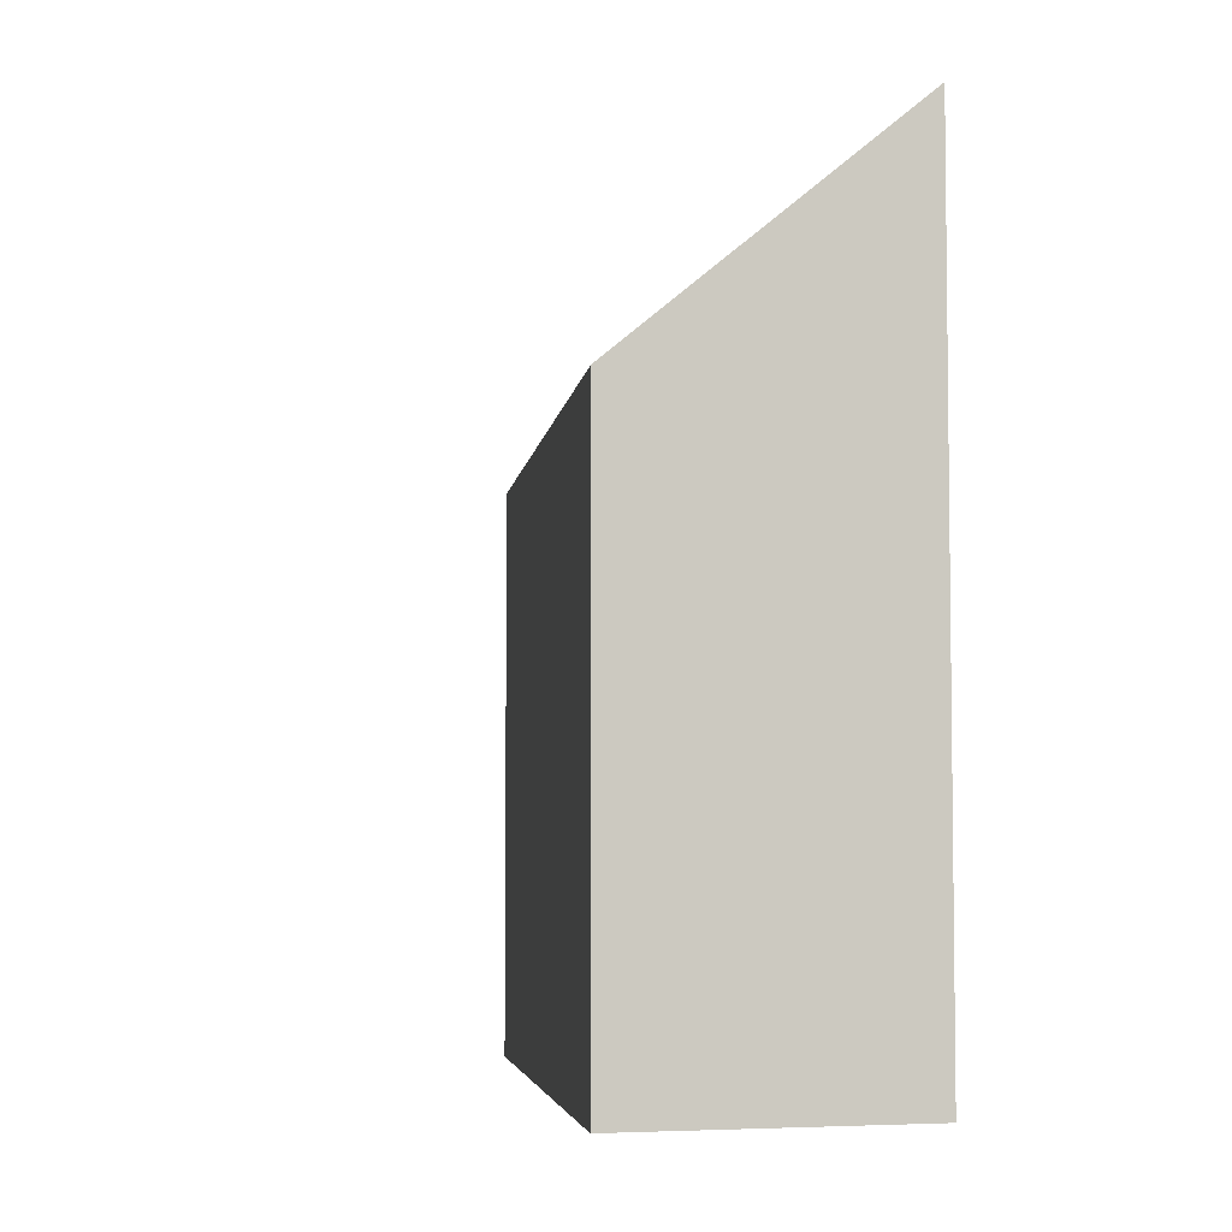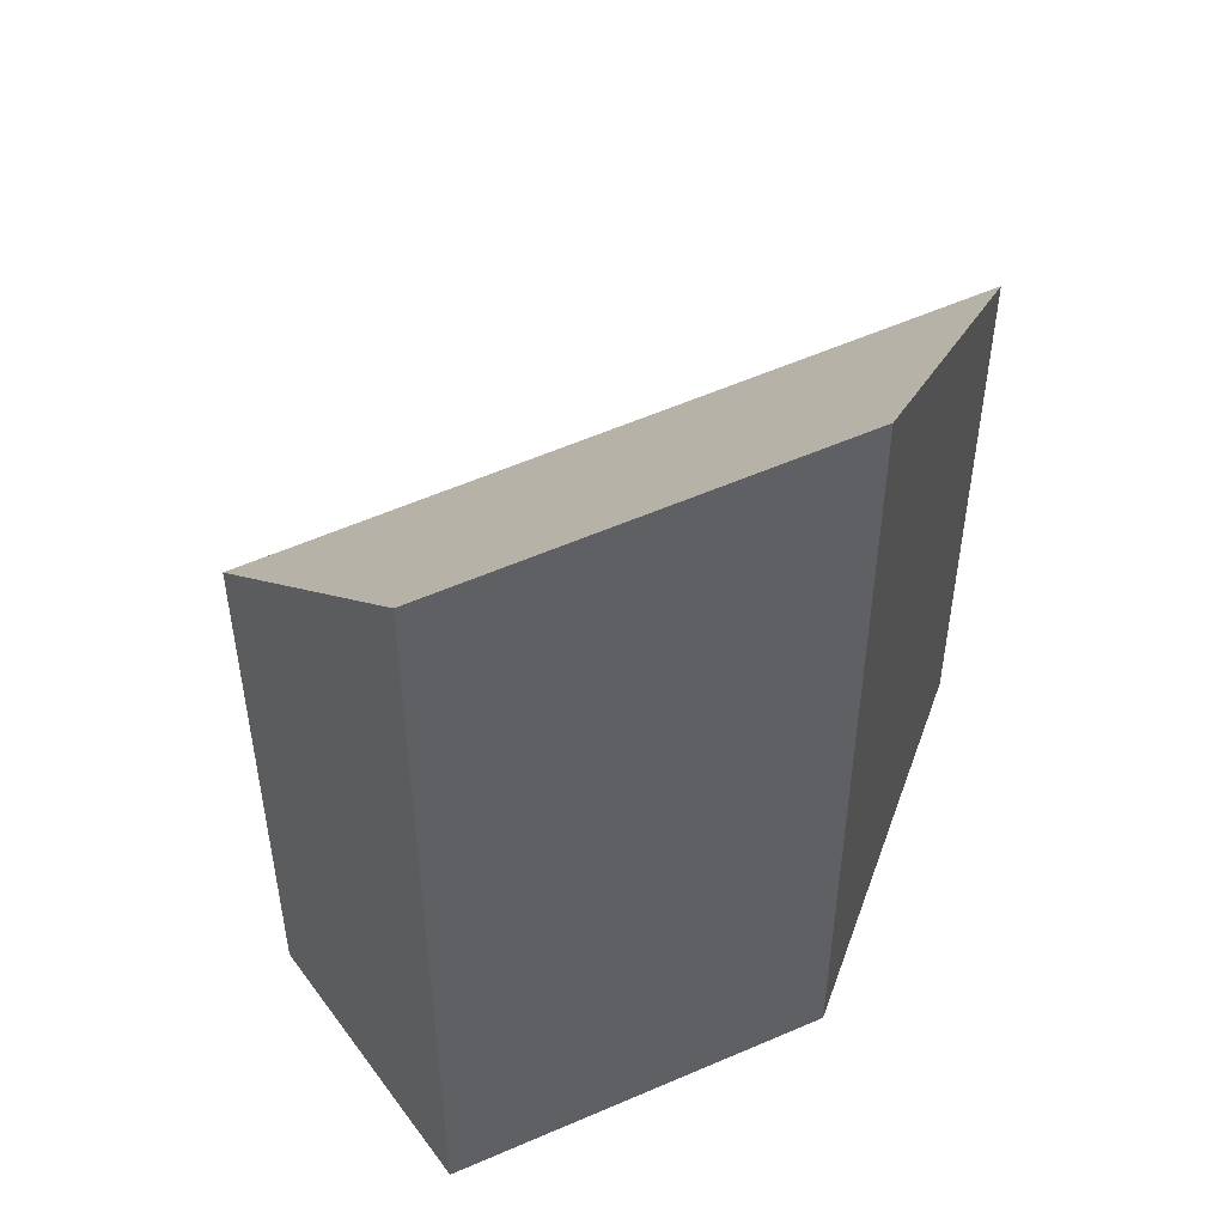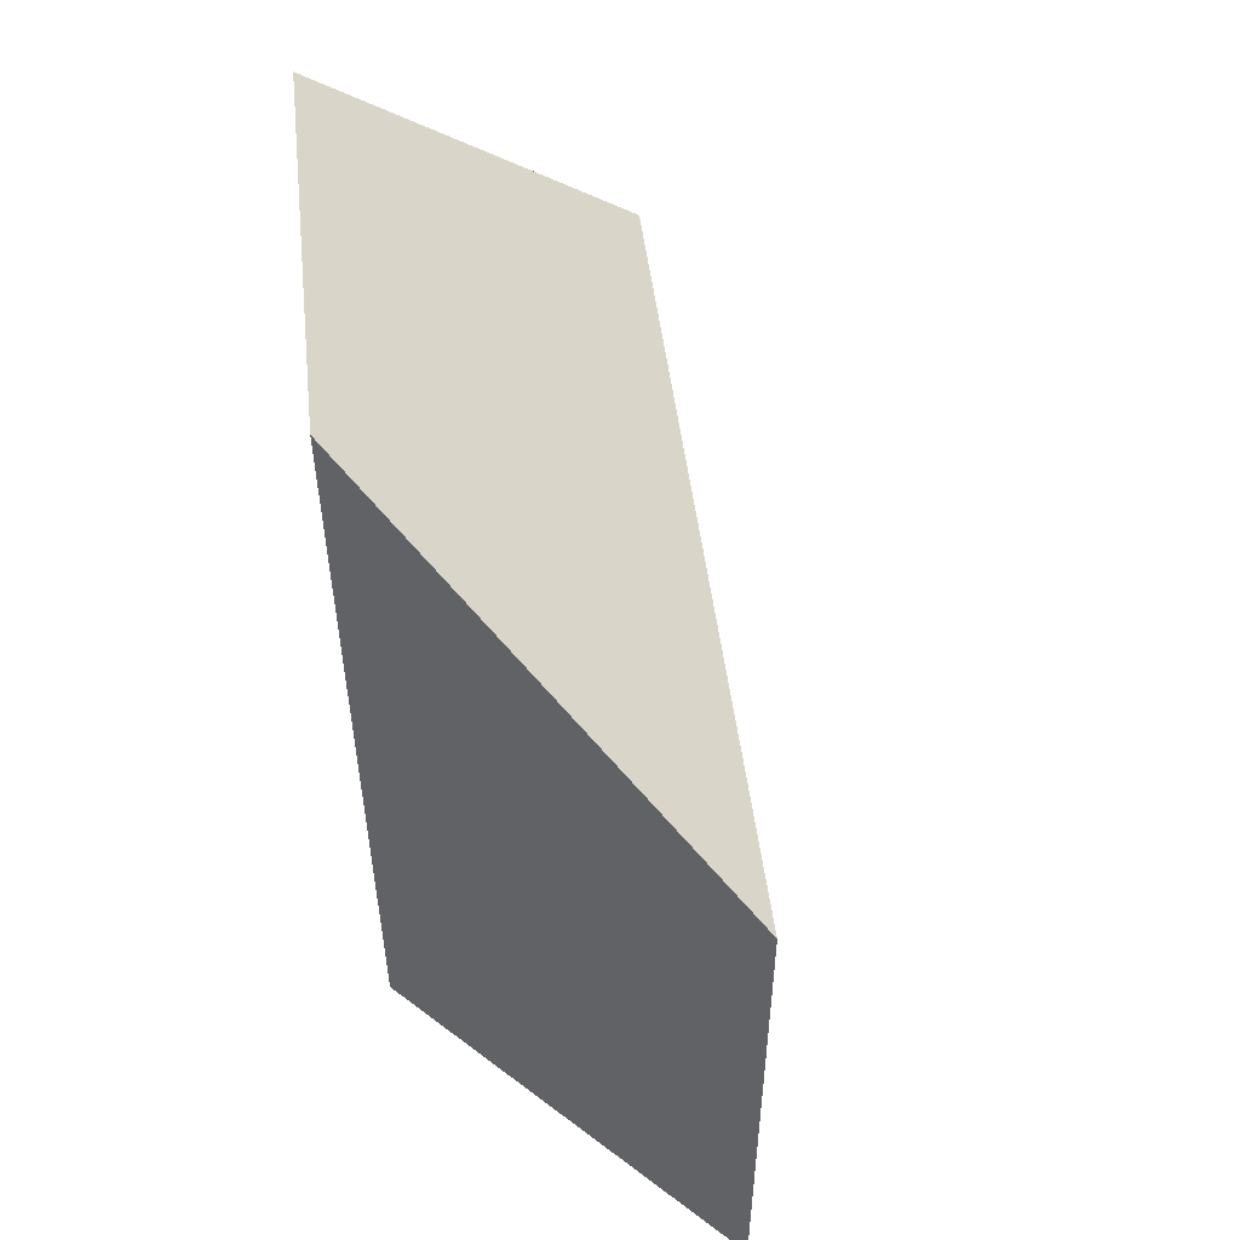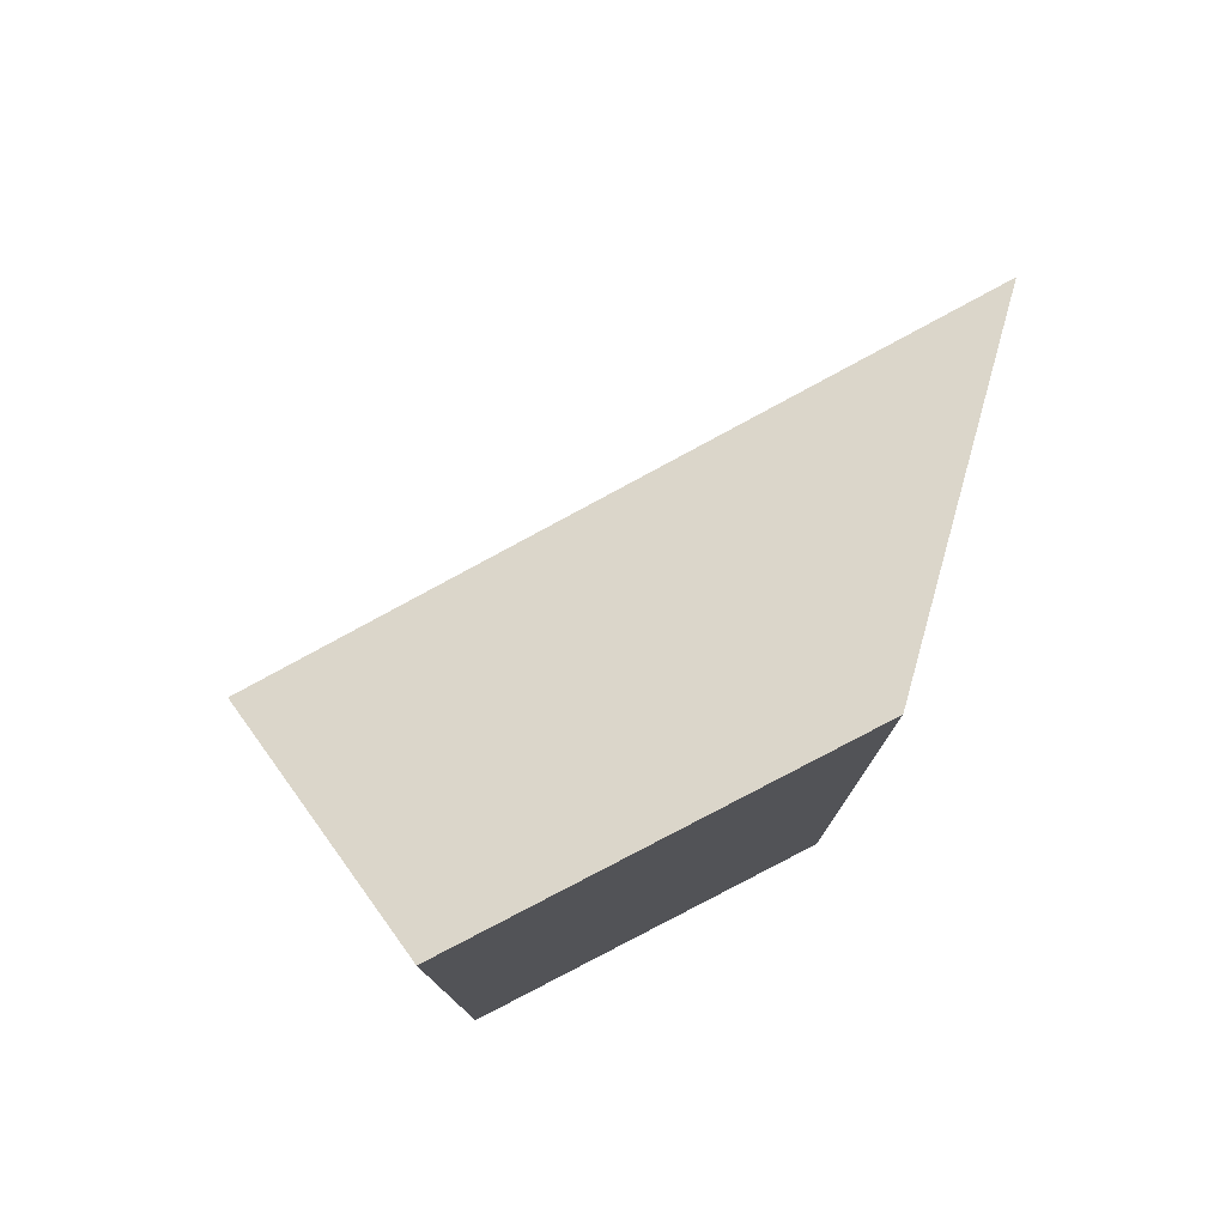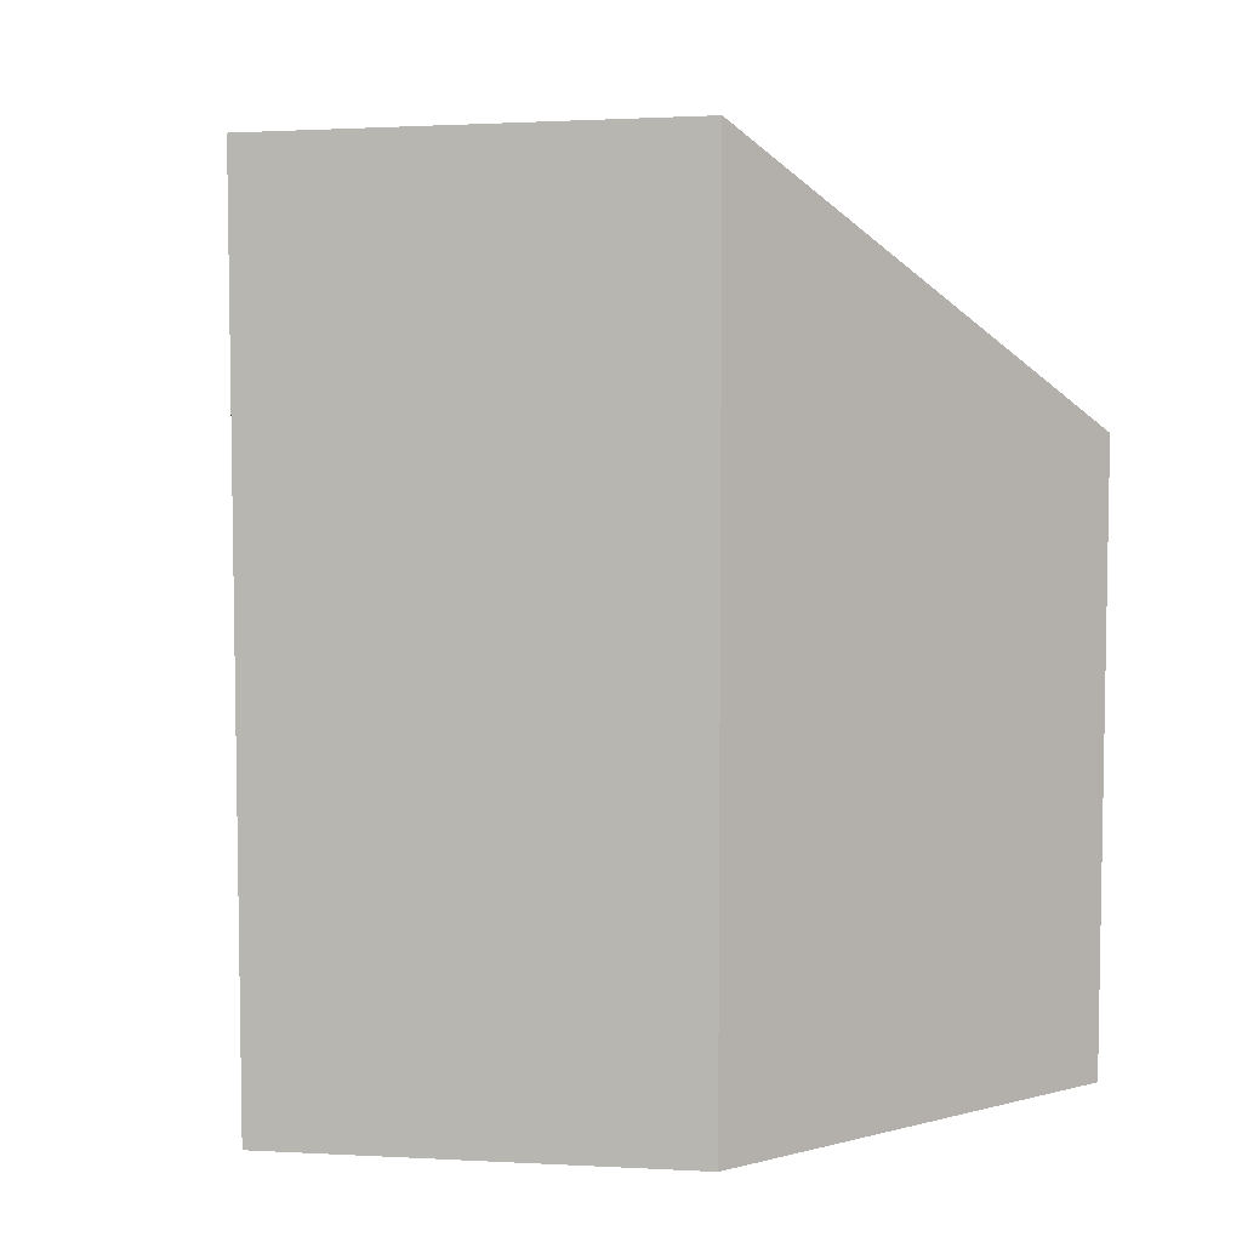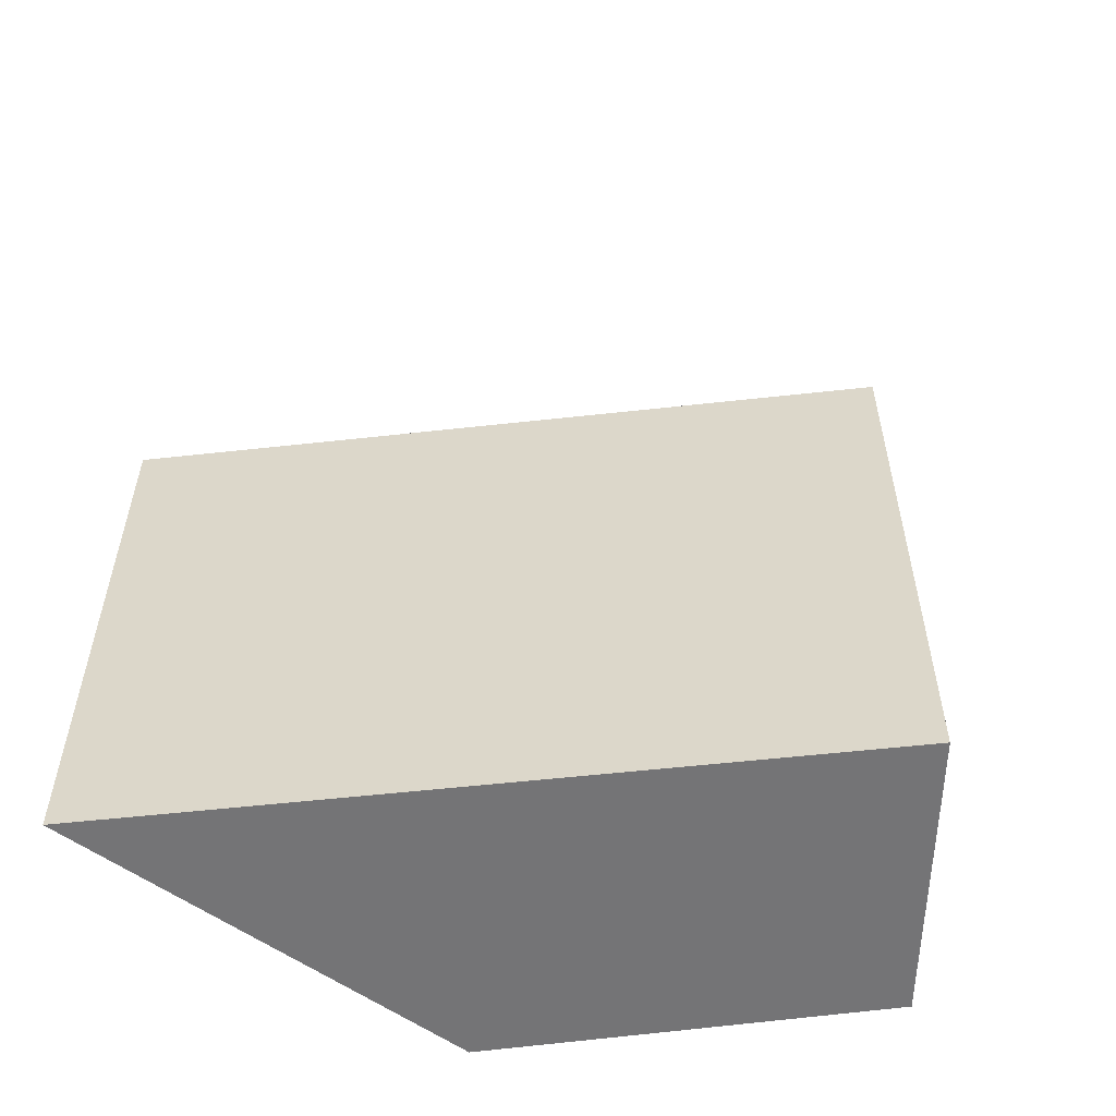
<metadata>
{"format":"obj","ext":"obj","renderer":"f3d","projection":"perspective","resolution":1024,"background":"white","views":[{"elev":-5.0,"azim":133.5,"up":"+Y"},{"elev":50.4,"azim":-156.1,"up":"+Y"},{"elev":53.9,"azim":-46.8,"up":"+Y"},{"elev":78.6,"azim":-158.0,"up":"+Y"},{"elev":6.0,"azim":-122.3,"up":"+Y"},{"elev":-56.3,"azim":57.4,"up":"+Y"}]}
</metadata>
<code>
v 4.988 -0.09127 -3.315
v 4.948 -0.09127 -3.266
v 4.948 -0.1639 -3.266
v 4.988 -0.1639 -3.315
v 4.944 -0.05969 -3.321
v 4.944 -0.1639 -3.321
v 4.948 -0.1639 -3.266
v 4.948 -0.09127 -3.266
v 4.976 -0.06081 -3.358
v 4.976 -0.1639 -3.358
v 4.944 -0.1639 -3.321
v 4.944 -0.05969 -3.321
v 4.944 -0.1639 -3.321
v 4.976 -0.1639 -3.358
v 5.008 -0.1639 -3.339
v 4.948 -0.1639 -3.266
v 5.008 -0.09127 -3.339
v 4.988 -0.09127 -3.315
v 4.988 -0.1639 -3.315
v 5.008 -0.1639 -3.339
v 5.008 -0.09127 -3.339
v 4.976 -0.06081 -3.358
v 4.944 -0.05969 -3.321
v 4.948 -0.09127 -3.266
v 4.976 -0.06081 -3.358
v 5.008 -0.09127 -3.339
v 5.008 -0.1639 -3.339
v 4.976 -0.1639 -3.358
f 1 2 3
f 1 3 4
f 5 6 7
f 5 7 8
f 9 10 11
f 9 11 12
f 13 14 15
f 13 15 16
f 17 18 19
f 17 19 20
f 21 22 23
f 21 23 24
f 25 26 27
f 25 27 28

</code>
